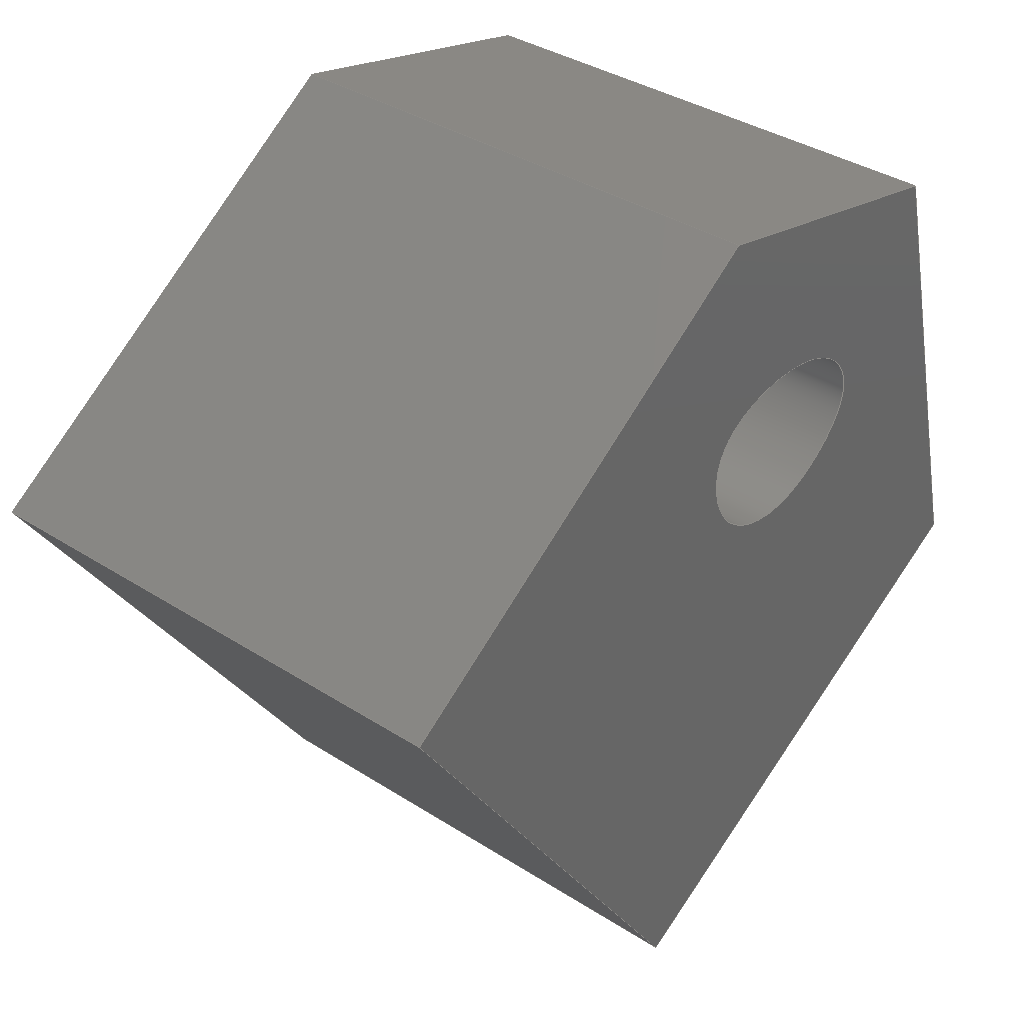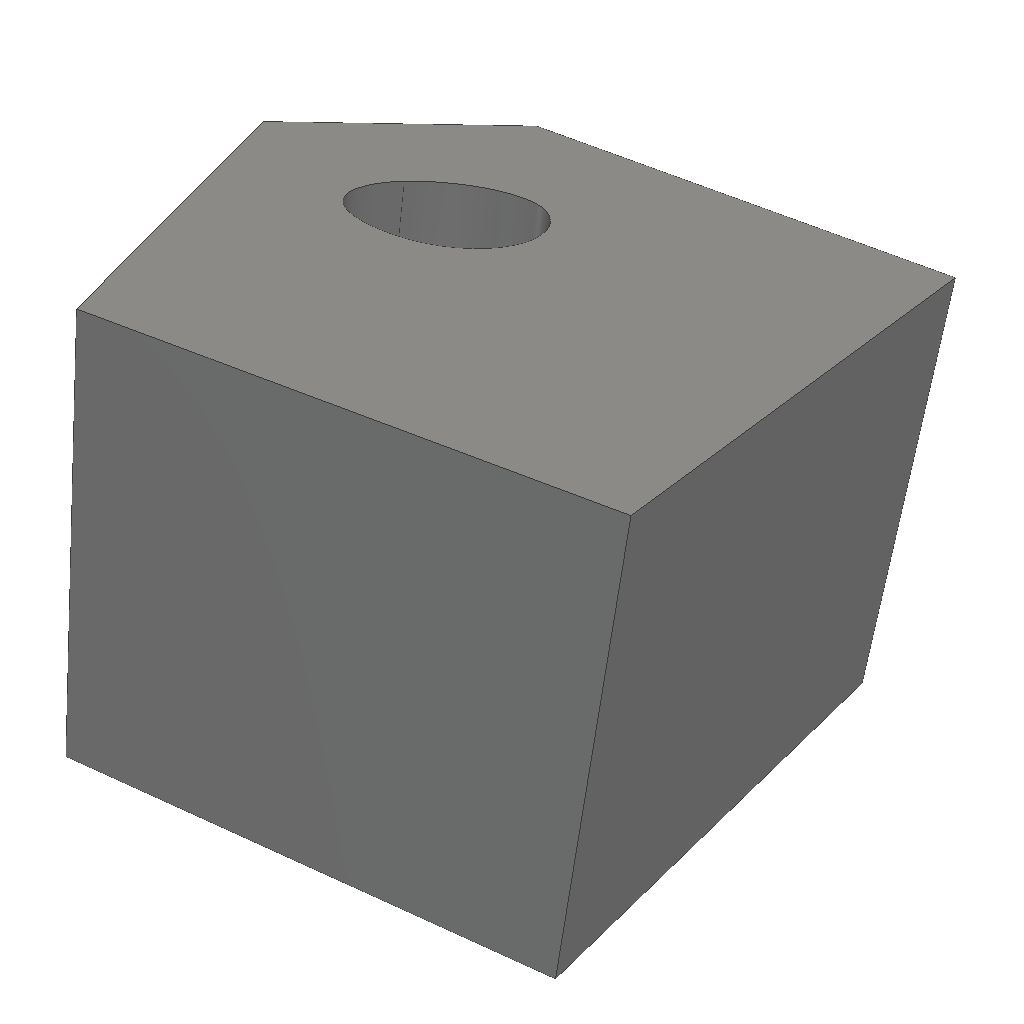
<metadata>
{"format":"step","ext":"step","renderer":"f3d","projection":"perspective","resolution":1024,"background":"white","views":[{"elev":36.9,"azim":129.7,"up":"+Z"},{"elev":-58.8,"azim":-6.5,"up":"+Z"}]}
</metadata>
<code>
ISO-10303-21;
DATA;
#1 = MECHANICAL_DESIGN_GEOMETRIC_PRESENTATION_REPRESENTATION( ' ', ( #7, #8, #9, #10, #11, #12, #13, #14 ), #6 );
#2 = PRODUCT_DEFINITION_CONTEXT( '', #15, 'design' );
#3 = APPLICATION_PROTOCOL_DEFINITION( 'international standard', 'automotive_design', 2001, #15 );
#4 = PRODUCT_CATEGORY_RELATIONSHIP( 'NONE', 'NONE', #16, #17 );
#5 = SHAPE_DEFINITION_REPRESENTATION( #18, #19 );
#6 =  ( GEOMETRIC_REPRESENTATION_CONTEXT( 3 )GLOBAL_UNCERTAINTY_ASSIGNED_CONTEXT( ( #20 ) )GLOBAL_UNIT_ASSIGNED_CONTEXT( ( #21, #22, #23 ) )REPRESENTATION_CONTEXT( 'NONE', 'WORKSPACE' ) );
#7 = STYLED_ITEM( '', ( #24 ), #25 );
#8 = STYLED_ITEM( '', ( #26 ), #27 );
#9 = STYLED_ITEM( '', ( #28 ), #29 );
#10 = STYLED_ITEM( '', ( #30 ), #31 );
#11 = STYLED_ITEM( '', ( #32 ), #33 );
#12 = STYLED_ITEM( '', ( #34 ), #35 );
#13 = STYLED_ITEM( '', ( #36 ), #37 );
#14 = STYLED_ITEM( '', ( #38 ), #39 );
#15 = APPLICATION_CONTEXT( 'core data for automotive mechanical design processes' );
#16 = PRODUCT_CATEGORY( 'part', 'NONE' );
#17 = PRODUCT_RELATED_PRODUCT_CATEGORY( 'detail', ' ', ( #40 ) );
#18 = PRODUCT_DEFINITION_SHAPE( 'NONE', 'NONE', #41 );
#19 = ADVANCED_BREP_SHAPE_REPRESENTATION( 'Part 1', ( #42, #43 ), #6 );
#20 = UNCERTAINTY_MEASURE_WITH_UNIT( LENGTH_MEASURE( 1e-17 ), #21, '', '' );
#21 =  ( CONVERSION_BASED_UNIT( 'METRE', #44 )LENGTH_UNIT(  )NAMED_UNIT( #45 ) );
#22 =  ( NAMED_UNIT( #46 )PLANE_ANGLE_UNIT(  )SI_UNIT( $, .RADIAN. ) );
#23 =  ( NAMED_UNIT( #46 )SI_UNIT( $, .STERADIAN. )SOLID_ANGLE_UNIT(  ) );
#24 = PRESENTATION_STYLE_ASSIGNMENT( ( #47 ) );
#25 = ADVANCED_FACE( '', ( #48 ), #49, .T. );
#26 = PRESENTATION_STYLE_ASSIGNMENT( ( #50 ) );
#27 = ADVANCED_FACE( '', ( #51 ), #52, .T. );
#28 = PRESENTATION_STYLE_ASSIGNMENT( ( #53 ) );
#29 = ADVANCED_FACE( '', ( #54, #55 ), #56, .T. );
#30 = PRESENTATION_STYLE_ASSIGNMENT( ( #57 ) );
#31 = ADVANCED_FACE( '', ( #58, #59 ), #60, .F. );
#32 = PRESENTATION_STYLE_ASSIGNMENT( ( #61 ) );
#33 = ADVANCED_FACE( '', ( #62 ), #63, .T. );
#34 = PRESENTATION_STYLE_ASSIGNMENT( ( #64 ) );
#35 = ADVANCED_FACE( '', ( #65 ), #66, .T. );
#36 = PRESENTATION_STYLE_ASSIGNMENT( ( #67 ) );
#37 = ADVANCED_FACE( '', ( #68, #69 ), #70, .F. );
#38 = PRESENTATION_STYLE_ASSIGNMENT( ( #71 ) );
#39 = ADVANCED_FACE( '', ( #72 ), #73, .T. );
#40 = PRODUCT( 'Part 1', 'Part 1', 'PART-Part 1-DESC', ( #74 ) );
#41 = PRODUCT_DEFINITION( 'NONE', 'NONE', #75, #2 );
#42 = MANIFOLD_SOLID_BREP( 'Part 1', #76 );
#43 = AXIS2_PLACEMENT_3D( '', #77, #78, #79 );
#44 = LENGTH_MEASURE_WITH_UNIT( LENGTH_MEASURE( 1 ), #80 );
#45 = DIMENSIONAL_EXPONENTS( 1, 0, 0, 0, 0, 0, 0 );
#46 = DIMENSIONAL_EXPONENTS( 0, 0, 0, 0, 0, 0, 0 );
#47 = SURFACE_STYLE_USAGE( .BOTH., #81 );
#48 = FACE_OUTER_BOUND( '', #82, .T. );
#49 = PLANE( '', #83 );
#50 = SURFACE_STYLE_USAGE( .BOTH., #84 );
#51 = FACE_OUTER_BOUND( '', #85, .T. );
#52 = PLANE( '', #86 );
#53 = SURFACE_STYLE_USAGE( .BOTH., #87 );
#54 = FACE_OUTER_BOUND( '', #88, .T. );
#55 = FACE_BOUND( '', #89, .T. );
#56 = PLANE( '', #90 );
#57 = SURFACE_STYLE_USAGE( .BOTH., #91 );
#58 = FACE_OUTER_BOUND( '', #92, .T. );
#59 = FACE_OUTER_BOUND( '', #93, .T. );
#60 = B_SPLINE_SURFACE_WITH_KNOTS( '', 3, 1, ( ( #94, #95 ), ( #96, #97 ), ( #98, #99 ), ( #100, #101 ), ( #102, #103 ), ( #104, #105 ), ( #106, #107 ), ( #108, #109 ) ), .UNSPECIFIED., .T., .F., .F., ( 2, 1, 1, 1, 1, 1, 1, 1, 1, 2 ), ( 2, 2 ), ( -0.3912, -0.1836, 0, 0.2274, 0.4065, 0.6088, 0.8164, 1, 1.227, 1.407 ), ( 0, 1 ), .UNSPECIFIED. );
#61 = SURFACE_STYLE_USAGE( .BOTH., #110 );
#62 = FACE_OUTER_BOUND( '', #111, .T. );
#63 = PLANE( '', #112 );
#64 = SURFACE_STYLE_USAGE( .BOTH., #113 );
#65 = FACE_OUTER_BOUND( '', #114, .T. );
#66 = PLANE( '', #115 );
#67 = SURFACE_STYLE_USAGE( .BOTH., #116 );
#68 = FACE_OUTER_BOUND( '', #117, .T. );
#69 = FACE_BOUND( '', #118, .T. );
#70 = PLANE( '', #119 );
#71 = SURFACE_STYLE_USAGE( .BOTH., #120 );
#72 = FACE_OUTER_BOUND( '', #121, .T. );
#73 = PLANE( '', #122 );
#74 = PRODUCT_CONTEXT( '', #15, 'mechanical' );
#75 = PRODUCT_DEFINITION_FORMATION_WITH_SPECIFIED_SOURCE( ' ', 'NONE', #40, .NOT_KNOWN. );
#76 = CLOSED_SHELL( '', ( #31, #39, #37, #29, #33, #25, #27, #35 ) );
#77 = CARTESIAN_POINT( '', ( 0, 0, 0 ) );
#78 = DIRECTION( '', ( 0, 0, 1 ) );
#79 = DIRECTION( '', ( 1, 0, 0 ) );
#80 =  ( LENGTH_UNIT(  )NAMED_UNIT( #45 )SI_UNIT( $, .METRE. ) );
#81 = SURFACE_SIDE_STYLE( '', ( #123 ) );
#82 = EDGE_LOOP( '', ( #124, #125, #126, #127 ) );
#83 = AXIS2_PLACEMENT_3D( '', #128, #129, #130 );
#84 = SURFACE_SIDE_STYLE( '', ( #131 ) );
#85 = EDGE_LOOP( '', ( #132, #133, #134, #135 ) );
#86 = AXIS2_PLACEMENT_3D( '', #136, #137, #138 );
#87 = SURFACE_SIDE_STYLE( '', ( #139 ) );
#88 = EDGE_LOOP( '', ( #140, #141, #142, #143, #144 ) );
#89 = EDGE_LOOP( '', ( #145 ) );
#90 = AXIS2_PLACEMENT_3D( '', #146, #147, #148 );
#91 = SURFACE_SIDE_STYLE( '', ( #149 ) );
#92 = EDGE_LOOP( '', ( #150 ) );
#93 = EDGE_LOOP( '', ( #151 ) );
#94 = CARTESIAN_POINT( '', ( -0.09647, 0, 0.02697 ) );
#95 = CARTESIAN_POINT( '', ( -0.09647, 0.08006, 0.02697 ) );
#96 = CARTESIAN_POINT( '', ( -0.08287, 0, 0.04196 ) );
#97 = CARTESIAN_POINT( '', ( -0.08287, 0.08006, 0.04196 ) );
#98 = CARTESIAN_POINT( '', ( -0.05567, 0, 0.03848 ) );
#99 = CARTESIAN_POINT( '', ( -0.05567, 0.08006, 0.03848 ) );
#100 = CARTESIAN_POINT( '', ( -0.05828, 0, 0.01843 ) );
#101 = CARTESIAN_POINT( '', ( -0.05828, 0.08006, 0.01843 ) );
#102 = CARTESIAN_POINT( '', ( -0.07748, 0, 0.01126 ) );
#103 = CARTESIAN_POINT( '', ( -0.07748, 0.08006, 0.01126 ) );
#104 = CARTESIAN_POINT( '', ( -0.09647, 0, 0.02697 ) );
#105 = CARTESIAN_POINT( '', ( -0.09647, 0.08006, 0.02697 ) );
#106 = CARTESIAN_POINT( '', ( -0.08287, 0, 0.04196 ) );
#107 = CARTESIAN_POINT( '', ( -0.08287, 0.08006, 0.04196 ) );
#108 = CARTESIAN_POINT( '', ( -0.05567, 0, 0.03848 ) );
#109 = CARTESIAN_POINT( '', ( -0.05567, 0.08006, 0.03848 ) );
#110 = SURFACE_SIDE_STYLE( '', ( #152 ) );
#111 = EDGE_LOOP( '', ( #153, #154, #155, #156 ) );
#112 = AXIS2_PLACEMENT_3D( '', #157, #158, #159 );
#113 = SURFACE_SIDE_STYLE( '', ( #160 ) );
#114 = EDGE_LOOP( '', ( #161, #162, #163, #164 ) );
#115 = AXIS2_PLACEMENT_3D( '', #165, #166, #167 );
#116 = SURFACE_SIDE_STYLE( '', ( #168 ) );
#117 = EDGE_LOOP( '', ( #169, #170, #171, #172, #173 ) );
#118 = EDGE_LOOP( '', ( #174 ) );
#119 = AXIS2_PLACEMENT_3D( '', #175, #176, #177 );
#120 = SURFACE_SIDE_STYLE( '', ( #178 ) );
#121 = EDGE_LOOP( '', ( #179, #180, #181, #182 ) );
#122 = AXIS2_PLACEMENT_3D( '', #183, #184, #185 );
#123 = SURFACE_STYLE_FILL_AREA( #186 );
#124 = ORIENTED_EDGE( '', *, *, #187, .F. );
#125 = ORIENTED_EDGE( '', *, *, #188, .F. );
#126 = ORIENTED_EDGE( '', *, *, #189, .T. );
#127 = ORIENTED_EDGE( '', *, *, #190, .T. );
#128 = CARTESIAN_POINT( '', ( -0.1166, 0.08006, 0.01923 ) );
#129 = DIRECTION( '', ( -0.9669, 0, 0.255 ) );
#130 = DIRECTION( '', ( 0.255, 0, 0.9669 ) );
#131 = SURFACE_STYLE_FILL_AREA( #191 );
#132 = ORIENTED_EDGE( '', *, *, #192, .F. );
#133 = ORIENTED_EDGE( '', *, *, #193, .F. );
#134 = ORIENTED_EDGE( '', *, *, #194, .T. );
#135 = ORIENTED_EDGE( '', *, *, #188, .T. );
#136 = CARTESIAN_POINT( '', ( -0.08317, 0.08006, 0.06262 ) );
#137 = DIRECTION( '', ( -0.228, 0, 0.9737 ) );
#138 = DIRECTION( '', ( 0.9737, 0, 0.228 ) );
#139 = SURFACE_STYLE_FILL_AREA( #195 );
#140 = ORIENTED_EDGE( '', *, *, #196, .T. );
#141 = ORIENTED_EDGE( '', *, *, #192, .T. );
#142 = ORIENTED_EDGE( '', *, *, #187, .T. );
#143 = ORIENTED_EDGE( '', *, *, #197, .T. );
#144 = ORIENTED_EDGE( '', *, *, #198, .T. );
#145 = ORIENTED_EDGE( '', *, *, #199, .T. );
#146 = CARTESIAN_POINT( '', ( -0.05948, 0, 0.003573 ) );
#147 = DIRECTION( '', ( 0, -1, 0 ) );
#148 = DIRECTION( '', ( 1, 0, 0 ) );
#149 = SURFACE_STYLE_FILL_AREA( #200 );
#150 = ORIENTED_EDGE( '', *, *, #201, .T. );
#151 = ORIENTED_EDGE( '', *, *, #199, .F. );
#152 = SURFACE_STYLE_FILL_AREA( #202 );
#153 = ORIENTED_EDGE( '', *, *, #197, .F. );
#154 = ORIENTED_EDGE( '', *, *, #190, .F. );
#155 = ORIENTED_EDGE( '', *, *, #203, .T. );
#156 = ORIENTED_EDGE( '', *, *, #204, .T. );
#157 = CARTESIAN_POINT( '', ( -0.08756, 0.08006, -0.03982 ) );
#158 = DIRECTION( '', ( -0.476, 0, -0.8794 ) );
#159 = DIRECTION( '', ( -0.8794, 0, 0.476 ) );
#160 = SURFACE_STYLE_FILL_AREA( #205 );
#161 = ORIENTED_EDGE( '', *, *, #196, .F. );
#162 = ORIENTED_EDGE( '', *, *, #206, .F. );
#163 = ORIENTED_EDGE( '', *, *, #207, .T. );
#164 = ORIENTED_EDGE( '', *, *, #193, .T. );
#165 = CARTESIAN_POINT( '', ( -0.02602, 0.08006, 0.04561 ) );
#166 = DIRECTION( '', ( 0.5554, 0, 0.8316 ) );
#167 = DIRECTION( '', ( 0.8316, 0, -0.5554 ) );
#168 = SURFACE_STYLE_FILL_AREA( #208 );
#169 = ORIENTED_EDGE( '', *, *, #207, .F. );
#170 = ORIENTED_EDGE( '', *, *, #209, .F. );
#171 = ORIENTED_EDGE( '', *, *, #203, .F. );
#172 = ORIENTED_EDGE( '', *, *, #189, .F. );
#173 = ORIENTED_EDGE( '', *, *, #194, .F. );
#174 = ORIENTED_EDGE( '', *, *, #201, .F. );
#175 = CARTESIAN_POINT( '', ( -0.05948, 0.08006, 0.003573 ) );
#176 = DIRECTION( '', ( 0, -1, 0 ) );
#177 = DIRECTION( '', ( 1, 0, 0 ) );
#178 = SURFACE_STYLE_FILL_AREA( #210 );
#179 = ORIENTED_EDGE( '', *, *, #198, .F. );
#180 = ORIENTED_EDGE( '', *, *, #204, .F. );
#181 = ORIENTED_EDGE( '', *, *, #209, .T. );
#182 = ORIENTED_EDGE( '', *, *, #206, .T. );
#183 = CARTESIAN_POINT( '', ( -0.02041, 0.08006, -0.01893 ) );
#184 = DIRECTION( '', ( 0.8316, 0, -0.5554 ) );
#185 = DIRECTION( '', ( -0.5554, 0, -0.8316 ) );
#186 = FILL_AREA_STYLE( '', ( #211 ) );
#187 = EDGE_CURVE( '', #212, #213, #214, .T. );
#188 = EDGE_CURVE( '', #215, #212, #216, .T. );
#189 = EDGE_CURVE( '', #215, #217, #218, .T. );
#190 = EDGE_CURVE( '', #217, #213, #219, .T. );
#191 = FILL_AREA_STYLE( '', ( #220 ) );
#192 = EDGE_CURVE( '', #221, #212, #222, .T. );
#193 = EDGE_CURVE( '', #223, #221, #224, .T. );
#194 = EDGE_CURVE( '', #223, #215, #225, .T. );
#195 = FILL_AREA_STYLE( '', ( #226 ) );
#196 = EDGE_CURVE( '', #227, #221, #228, .T. );
#197 = EDGE_CURVE( '', #213, #229, #230, .T. );
#198 = EDGE_CURVE( '', #229, #227, #231, .T. );
#199 = EDGE_CURVE( '', #232, #232, #233, .F. );
#200 = FILL_AREA_STYLE( '', ( #234 ) );
#201 = EDGE_CURVE( '', #235, #235, #236, .F. );
#202 = FILL_AREA_STYLE( '', ( #237 ) );
#203 = EDGE_CURVE( '', #217, #238, #239, .T. );
#204 = EDGE_CURVE( '', #238, #229, #240, .T. );
#205 = FILL_AREA_STYLE( '', ( #241 ) );
#206 = EDGE_CURVE( '', #242, #227, #243, .T. );
#207 = EDGE_CURVE( '', #242, #223, #244, .T. );
#208 = FILL_AREA_STYLE( '', ( #245 ) );
#209 = EDGE_CURVE( '', #238, #242, #246, .T. );
#210 = FILL_AREA_STYLE( '', ( #247 ) );
#211 = FILL_AREA_STYLE_COLOUR( '', #248 );
#212 = VERTEX_POINT( '', #249 );
#213 = VERTEX_POINT( '', #250 );
#214 = LINE( '', #251, #252 );
#215 = VERTEX_POINT( '', #253 );
#216 = LINE( '', #254, #255 );
#217 = VERTEX_POINT( '', #256 );
#218 = LINE( '', #257, #258 );
#219 = LINE( '', #259, #260 );
#220 = FILL_AREA_STYLE_COLOUR( '', #261 );
#221 = VERTEX_POINT( '', #262 );
#222 = LINE( '', #263, #264 );
#223 = VERTEX_POINT( '', #265 );
#224 = LINE( '', #266, #267 );
#225 = LINE( '', #268, #269 );
#226 = FILL_AREA_STYLE_COLOUR( '', #270 );
#227 = VERTEX_POINT( '', #271 );
#228 = LINE( '', #272, #273 );
#229 = VERTEX_POINT( '', #274 );
#230 = LINE( '', #275, #276 );
#231 = LINE( '', #277, #278 );
#232 = VERTEX_POINT( '', #279 );
#233 = B_SPLINE_CURVE_WITH_KNOTS( '', 3, ( #280, #281, #282, #283, #284, #285, #286, #287 ), .UNSPECIFIED., .T., .F., ( 4, 1, 1, 1, 1, 4 ), ( 0, 0.1836, 0.3912, 0.5935, 0.7726, 1 ), .UNSPECIFIED. );
#234 = FILL_AREA_STYLE_COLOUR( '', #288 );
#235 = VERTEX_POINT( '', #289 );
#236 = B_SPLINE_CURVE_WITH_KNOTS( '', 3, ( #290, #291, #292, #293, #294, #295, #296, #297 ), .UNSPECIFIED., .T., .F., ( 4, 1, 1, 1, 1, 4 ), ( 0, 0.1836, 0.3912, 0.5935, 0.7726, 1 ), .UNSPECIFIED. );
#237 = FILL_AREA_STYLE_COLOUR( '', #298 );
#238 = VERTEX_POINT( '', #299 );
#239 = LINE( '', #300, #301 );
#240 = LINE( '', #302, #303 );
#241 = FILL_AREA_STYLE_COLOUR( '', #304 );
#242 = VERTEX_POINT( '', #305 );
#243 = LINE( '', #306, #307 );
#244 = LINE( '', #308, #309 );
#245 = FILL_AREA_STYLE_COLOUR( '', #310 );
#246 = LINE( '', #311, #312 );
#247 = FILL_AREA_STYLE_COLOUR( '', #313 );
#248 = COLOUR_RGB( '', 0.8627, 0.8471, 0.1765 );
#249 = CARTESIAN_POINT( '', ( -0.1066, 0, 0.05712 ) );
#250 = CARTESIAN_POINT( '', ( -0.1266, 0, -0.01867 ) );
#251 = CARTESIAN_POINT( '', ( -0.1166, 0, 0.01923 ) );
#252 = VECTOR( '', #314, 1 );
#253 = CARTESIAN_POINT( '', ( -0.1066, 0.08006, 0.05712 ) );
#254 = CARTESIAN_POINT( '', ( -0.1066, 0.08006, 0.05712 ) );
#255 = VECTOR( '', #315, 1 );
#256 = CARTESIAN_POINT( '', ( -0.1266, 0.08006, -0.01867 ) );
#257 = CARTESIAN_POINT( '', ( -0.1166, 0.08006, 0.01923 ) );
#258 = VECTOR( '', #316, 1 );
#259 = CARTESIAN_POINT( '', ( -0.1266, 0.08006, -0.01867 ) );
#260 = VECTOR( '', #317, 1 );
#261 = COLOUR_RGB( '', 0.8627, 0.8471, 0.1765 );
#262 = CARTESIAN_POINT( '', ( -0.05971, 0, 0.06811 ) );
#263 = CARTESIAN_POINT( '', ( -0.08317, 0, 0.06262 ) );
#264 = VECTOR( '', #318, 1 );
#265 = CARTESIAN_POINT( '', ( -0.05971, 0.08006, 0.06811 ) );
#266 = CARTESIAN_POINT( '', ( -0.05971, 0.08006, 0.06811 ) );
#267 = VECTOR( '', #319, 1 );
#268 = CARTESIAN_POINT( '', ( -0.08317, 0.08006, 0.06262 ) );
#269 = VECTOR( '', #320, 1 );
#270 = COLOUR_RGB( '', 0.8627, 0.8471, 0.1765 );
#271 = CARTESIAN_POINT( '', ( 0.007666, 0, 0.0231 ) );
#272 = CARTESIAN_POINT( '', ( -0.02602, 0, 0.04561 ) );
#273 = VECTOR( '', #321, 1 );
#274 = CARTESIAN_POINT( '', ( -0.04849, 0, -0.06096 ) );
#275 = CARTESIAN_POINT( '', ( -0.08756, 0, -0.03982 ) );
#276 = VECTOR( '', #322, 1 );
#277 = CARTESIAN_POINT( '', ( -0.02041, 0, -0.01893 ) );
#278 = VECTOR( '', #323, 1 );
#279 = CARTESIAN_POINT( '', ( -0.08185, 0, 0.03842 ) );
#280 = CARTESIAN_POINT( '', ( -0.08185, 0, 0.03842 ) );
#281 = CARTESIAN_POINT( '', ( -0.08787, 0, 0.03645 ) );
#282 = CARTESIAN_POINT( '', ( -0.09647, 0, 0.02697 ) );
#283 = CARTESIAN_POINT( '', ( -0.07748, 0, 0.01126 ) );
#284 = CARTESIAN_POINT( '', ( -0.05828, 0, 0.01843 ) );
#285 = CARTESIAN_POINT( '', ( -0.05567, 0, 0.03848 ) );
#286 = CARTESIAN_POINT( '', ( -0.0744, 0, 0.04087 ) );
#287 = CARTESIAN_POINT( '', ( -0.08185, 0, 0.03842 ) );
#288 = COLOUR_RGB( '', 0.8627, 0.8471, 0.1765 );
#289 = CARTESIAN_POINT( '', ( -0.08185, 0.08006, 0.03842 ) );
#290 = CARTESIAN_POINT( '', ( -0.08185, 0.08006, 0.03842 ) );
#291 = CARTESIAN_POINT( '', ( -0.08787, 0.08006, 0.03645 ) );
#292 = CARTESIAN_POINT( '', ( -0.09647, 0.08006, 0.02697 ) );
#293 = CARTESIAN_POINT( '', ( -0.07748, 0.08006, 0.01126 ) );
#294 = CARTESIAN_POINT( '', ( -0.05828, 0.08006, 0.01843 ) );
#295 = CARTESIAN_POINT( '', ( -0.05567, 0.08006, 0.03848 ) );
#296 = CARTESIAN_POINT( '', ( -0.0744, 0.08006, 0.04087 ) );
#297 = CARTESIAN_POINT( '', ( -0.08185, 0.08006, 0.03842 ) );
#298 = COLOUR_RGB( '', 0.8627, 0.8471, 0.1765 );
#299 = CARTESIAN_POINT( '', ( -0.04849, 0.08006, -0.06096 ) );
#300 = CARTESIAN_POINT( '', ( -0.08756, 0.08006, -0.03982 ) );
#301 = VECTOR( '', #324, 1 );
#302 = CARTESIAN_POINT( '', ( -0.04849, 0.08006, -0.06096 ) );
#303 = VECTOR( '', #325, 1 );
#304 = COLOUR_RGB( '', 0.8627, 0.8471, 0.1765 );
#305 = CARTESIAN_POINT( '', ( 0.007666, 0.08006, 0.0231 ) );
#306 = CARTESIAN_POINT( '', ( 0.007666, 0.08006, 0.0231 ) );
#307 = VECTOR( '', #326, 1 );
#308 = CARTESIAN_POINT( '', ( -0.02602, 0.08006, 0.04561 ) );
#309 = VECTOR( '', #327, 1 );
#310 = COLOUR_RGB( '', 0.8627, 0.8471, 0.1765 );
#311 = CARTESIAN_POINT( '', ( -0.02041, 0.08006, -0.01893 ) );
#312 = VECTOR( '', #328, 1 );
#313 = COLOUR_RGB( '', 0.8627, 0.8471, 0.1765 );
#314 = DIRECTION( '', ( -0.255, 0, -0.9669 ) );
#315 = DIRECTION( '', ( 0, -1, 0 ) );
#316 = DIRECTION( '', ( -0.255, 0, -0.9669 ) );
#317 = DIRECTION( '', ( 0, -1, 0 ) );
#318 = DIRECTION( '', ( -0.9737, 0, -0.228 ) );
#319 = DIRECTION( '', ( 0, -1, 0 ) );
#320 = DIRECTION( '', ( -0.9737, 0, -0.228 ) );
#321 = DIRECTION( '', ( -0.8316, 0, 0.5554 ) );
#322 = DIRECTION( '', ( 0.8794, 0, -0.476 ) );
#323 = DIRECTION( '', ( 0.5554, 0, 0.8316 ) );
#324 = DIRECTION( '', ( 0.8794, 0, -0.476 ) );
#325 = DIRECTION( '', ( 0, -1, 0 ) );
#326 = DIRECTION( '', ( 0, -1, 0 ) );
#327 = DIRECTION( '', ( -0.8316, 0, 0.5554 ) );
#328 = DIRECTION( '', ( 0.5554, 0, 0.8316 ) );
ENDSEC;
END-ISO-10303-21;

</code>
